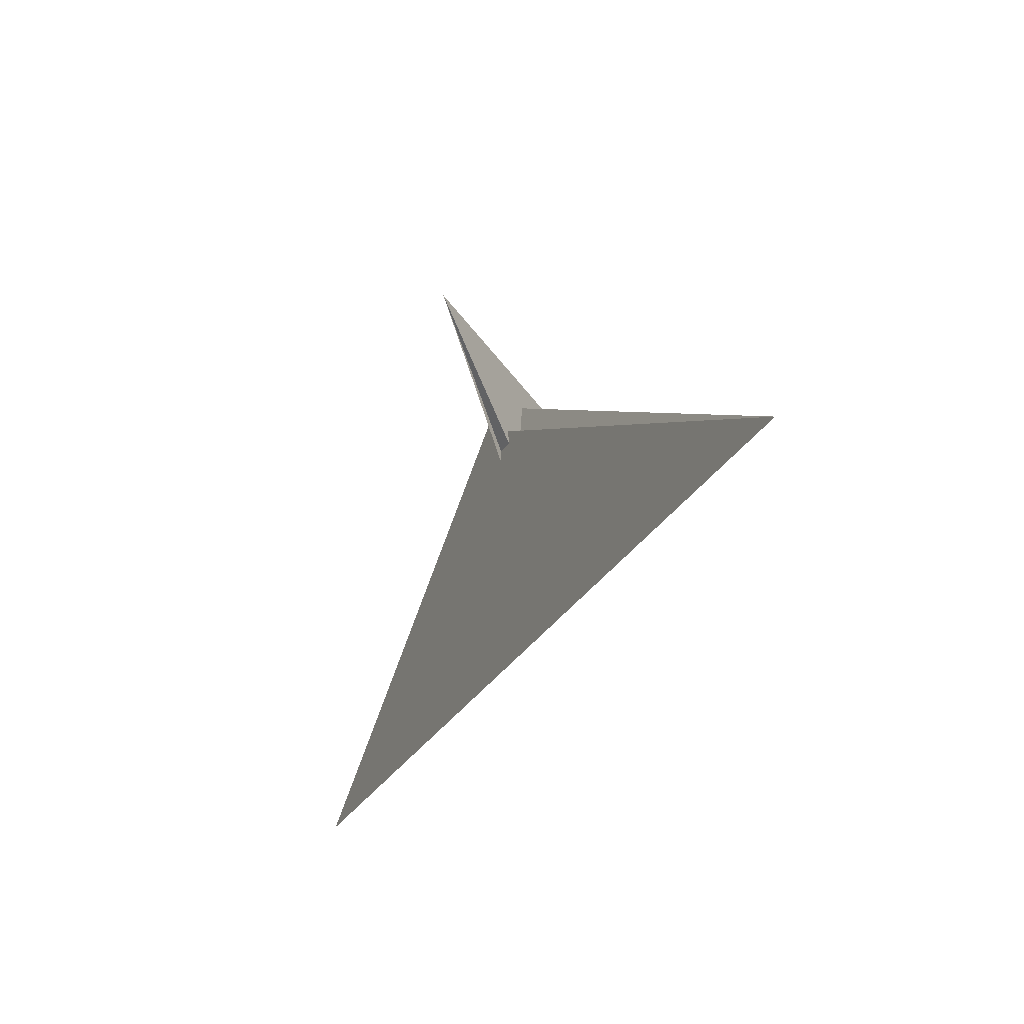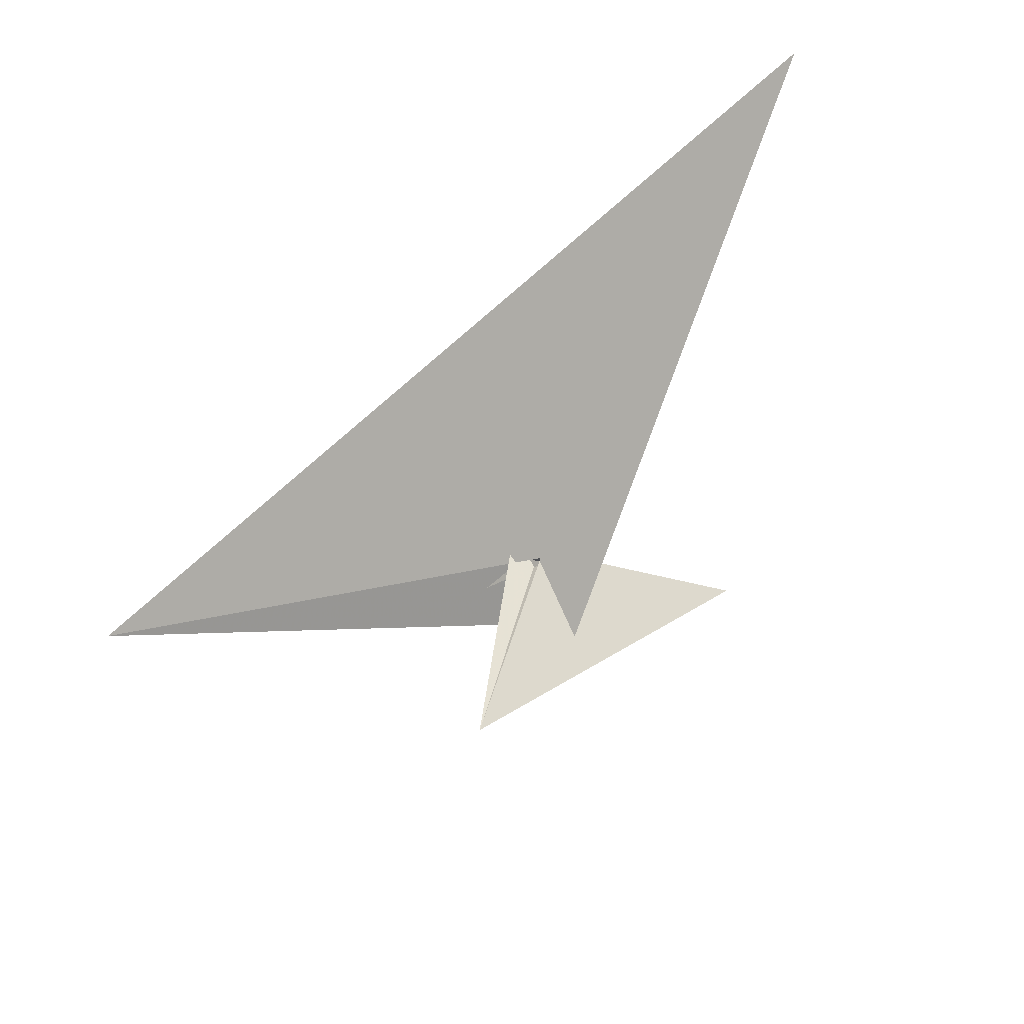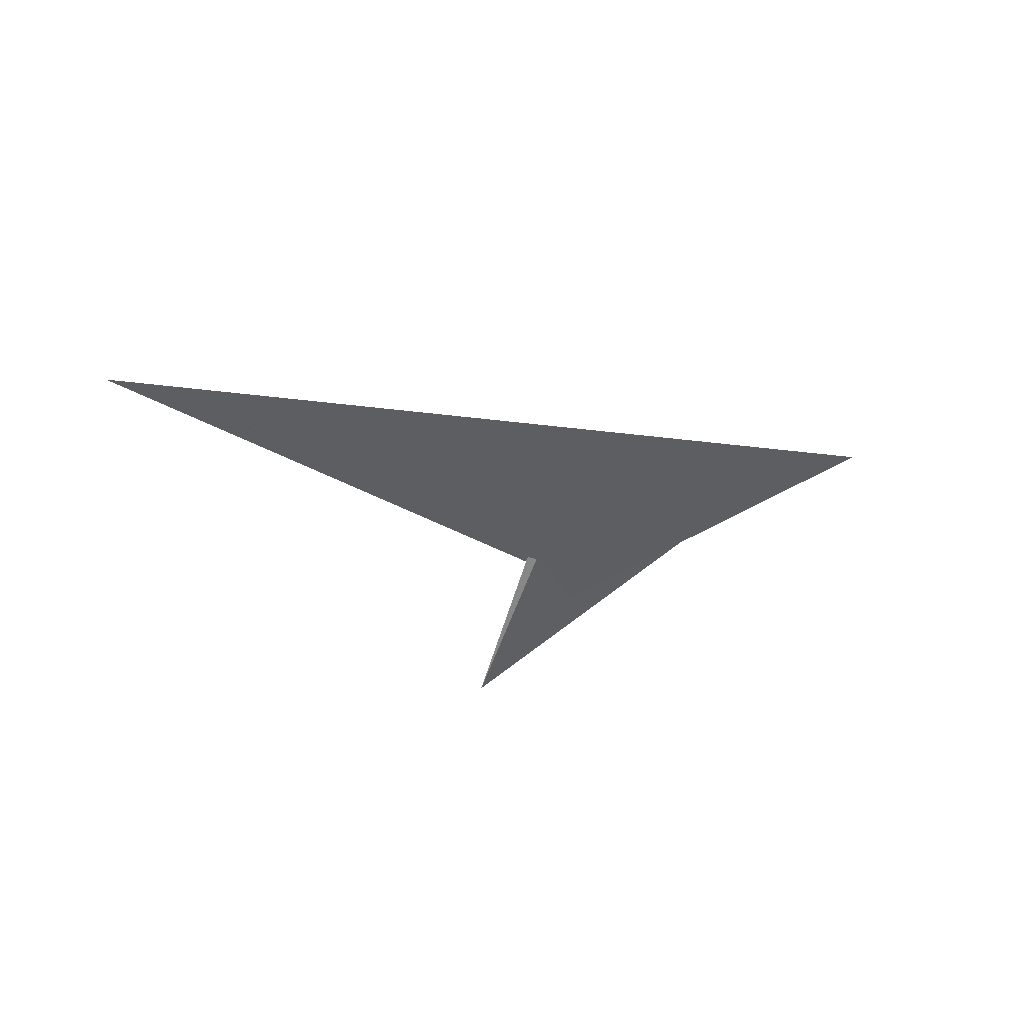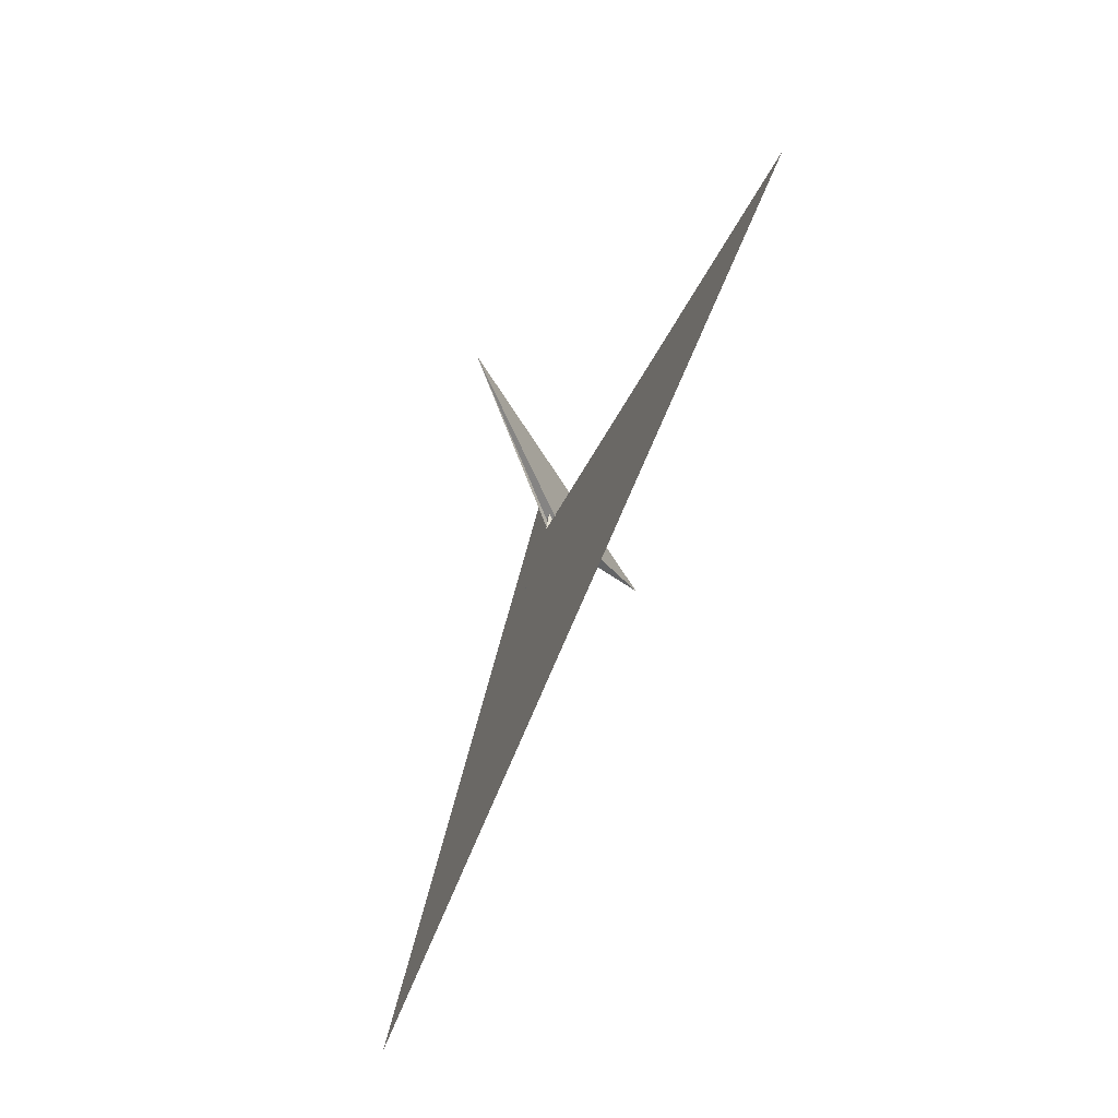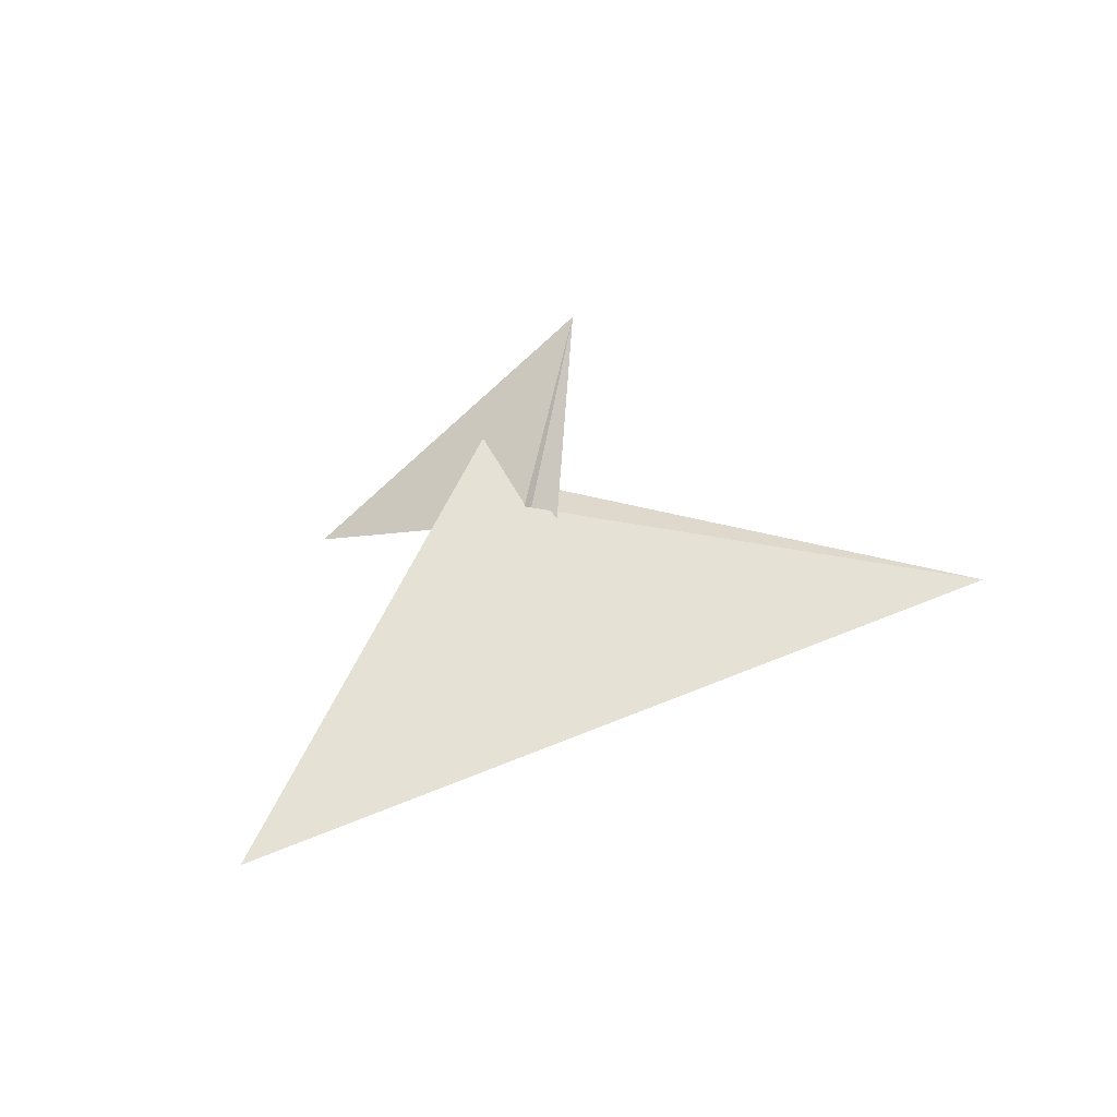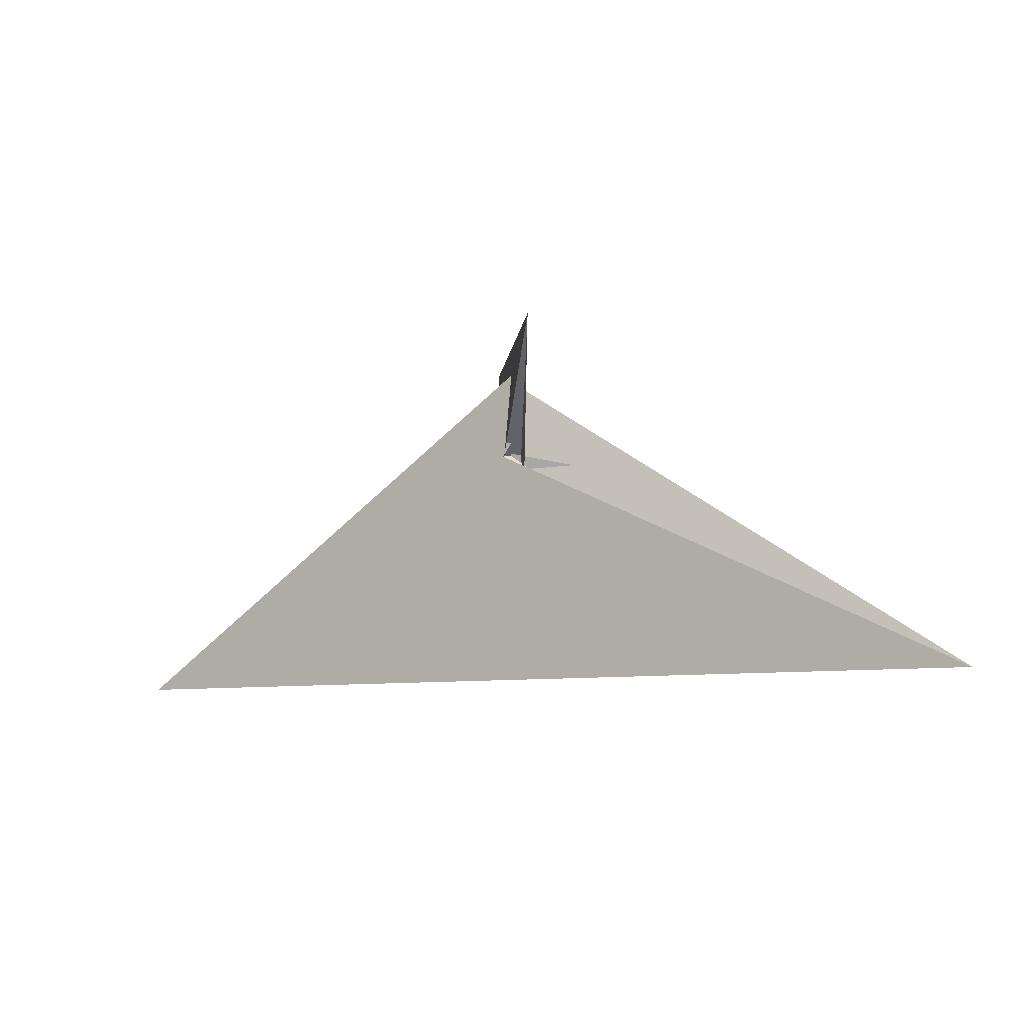
<metadata>
{"format":"obj","ext":"obj","renderer":"f3d","projection":"perspective","resolution":1024,"background":"white","views":[{"elev":-30.8,"azim":95.4,"up":"+Z"},{"elev":75.8,"azim":-32.5,"up":"+Y"},{"elev":-39.6,"azim":-148.1,"up":"+Y"},{"elev":-61.2,"azim":-79.9,"up":"+Z"},{"elev":61.4,"azim":143.2,"up":"+Y"},{"elev":-7.5,"azim":-116.6,"up":"+Z"}]}
</metadata>
<code>
v -5.125 17.14 -17.36
v -4.676 15.09 -16.9
v -0.005208 -3.941 -12.09
v 0.005208 3.941 -12.09
v 33.23 -2.786 21.92
v 33.84 -2.951 22.55
v 14.19 -12.95 2.446
v -34.67 -2.406 -47.58
v -14.53 -8.501 -26.96
v -8.606 -9.383 -20.89
v -22.74 -16.24 -35.35
v -33.84 2.951 22.55
v -33.23 2.786 21.92
v 1.458 -3.503 -15.05
v -1.458 3.503 -15.05
v 34.84 3.077 -56.7
v 17.9 -8.619 -31.55
v -4.875 -10.4 -4.438
v 0.5366 0.2456 -15.79
v 1.876 4.876 -19.55
v 5.125 -17.14 -17.36
v 4.676 -15.09 -16.9
v 34.67 2.406 -47.58
v -14.19 12.95 2.446
v 14.53 8.501 -26.96
v 8.606 9.383 -20.89
v 22.74 16.24 -35.35
v -34.84 -3.077 -56.7
v -17.9 8.619 -31.55
v 4.875 10.4 -4.438
v -0.5366 -0.2456 -15.79
v -1.876 -4.876 -19.55
v 9.96 -15.52 3.036
v 24.11 -13.11 100.2
v -588.1 -351.5 -341.6
v 588.1 351.5 -341.6
v -128.5 -94.96 -49.7
v 206.3 -79.53 147.3
v -206.3 79.53 147.3
v -16.02 -6.995 -15.47
v -9.96 15.52 3.036
v -24.11 13.11 100.2
v 128.5 94.96 -49.7
v 16.02 6.995 -15.47
f 1 2 6 5 7 3 4 10 11 9 8
f 1 2 16 17 19 20 15 14 18 12 13
f 3 4 24 13 12 22 21 23 25 27 26
f 5 6 30 15 14 32 31 29 28 22 21
f 5 7 33 34 35 36 37 17 16 23 21
f 8 9 40 39 38 33 34 18 12 22 28
f 1 8 28 29 43 35 36 42 41 24 13
f 2 6 30 42 41 39 38 44 25 23 16
f 3 7 33 38 44 43 29 31 19 20 26
f 10 11 27 25 44 43 35 34 18 14 32
f 4 10 32 31 19 17 37 40 39 41 24
f 9 11 27 26 20 15 30 42 36 37 40

</code>
